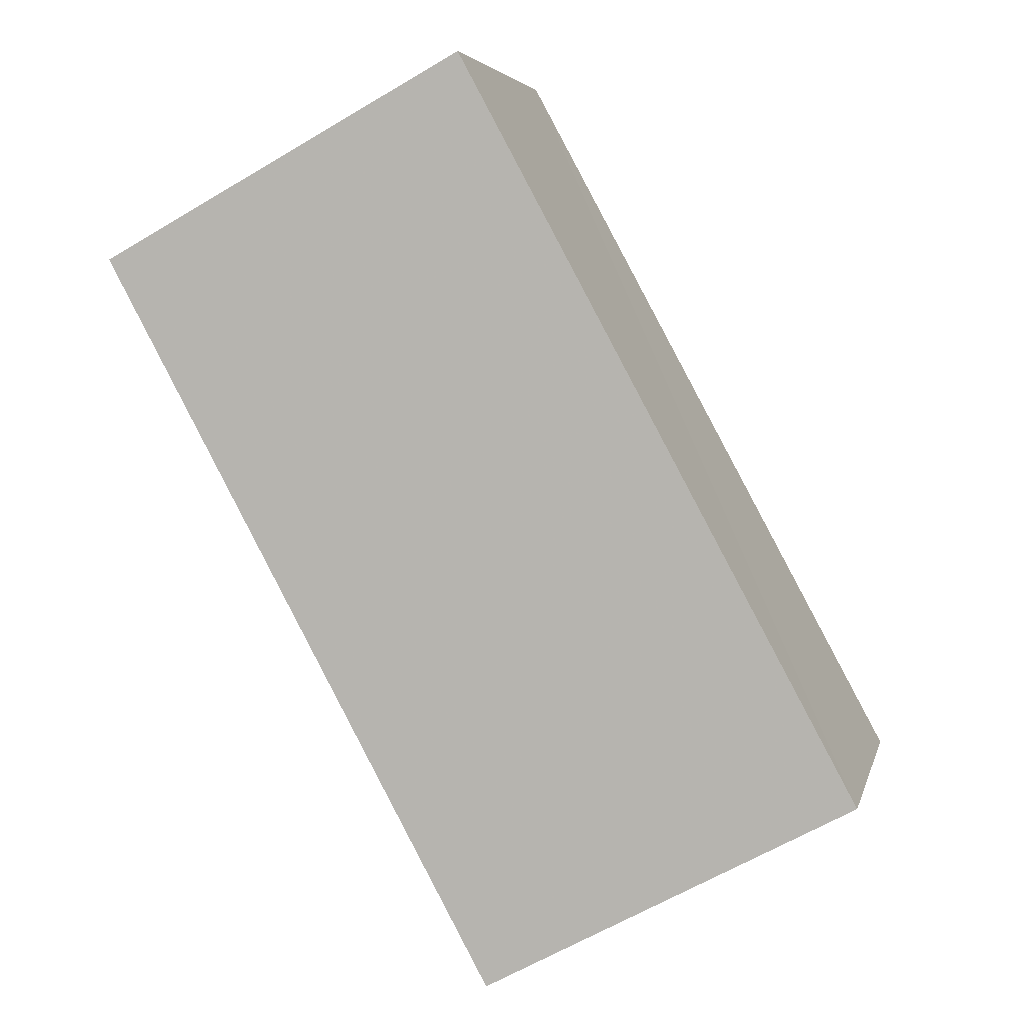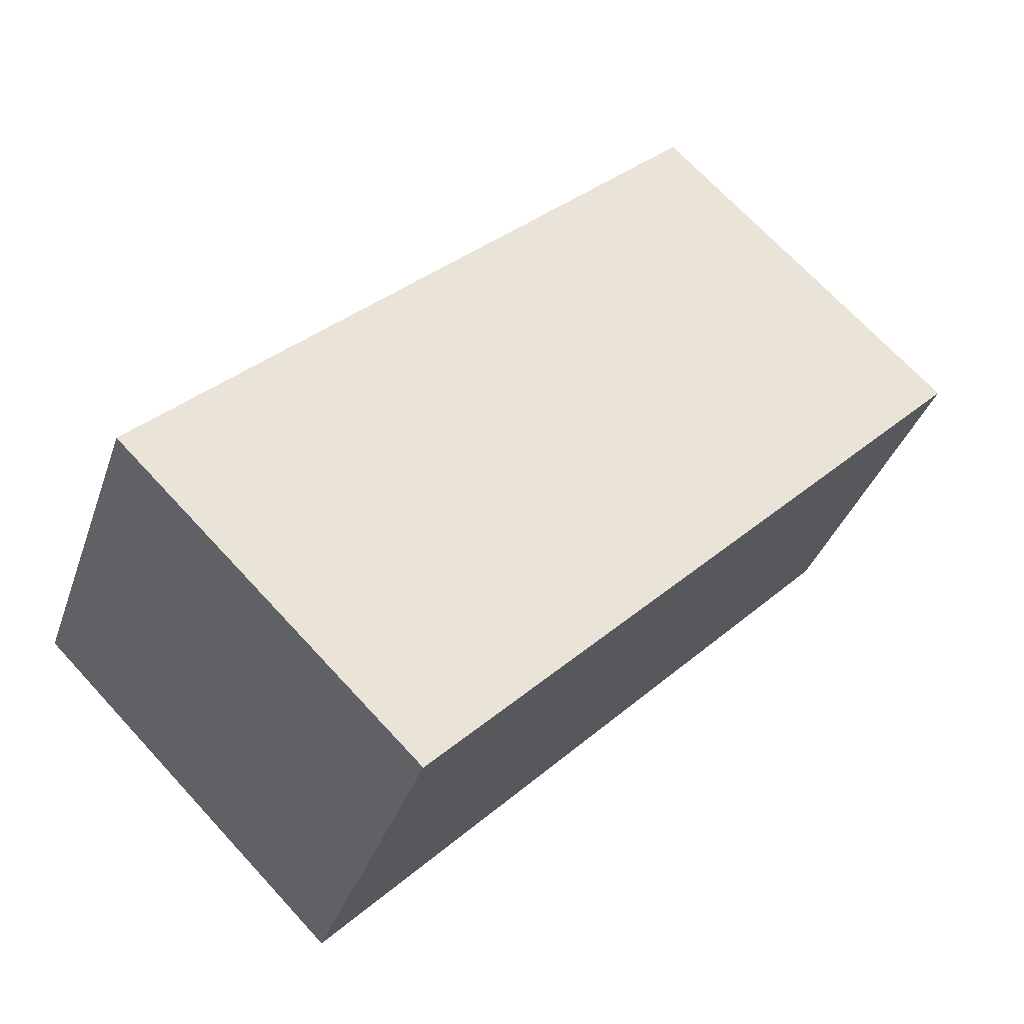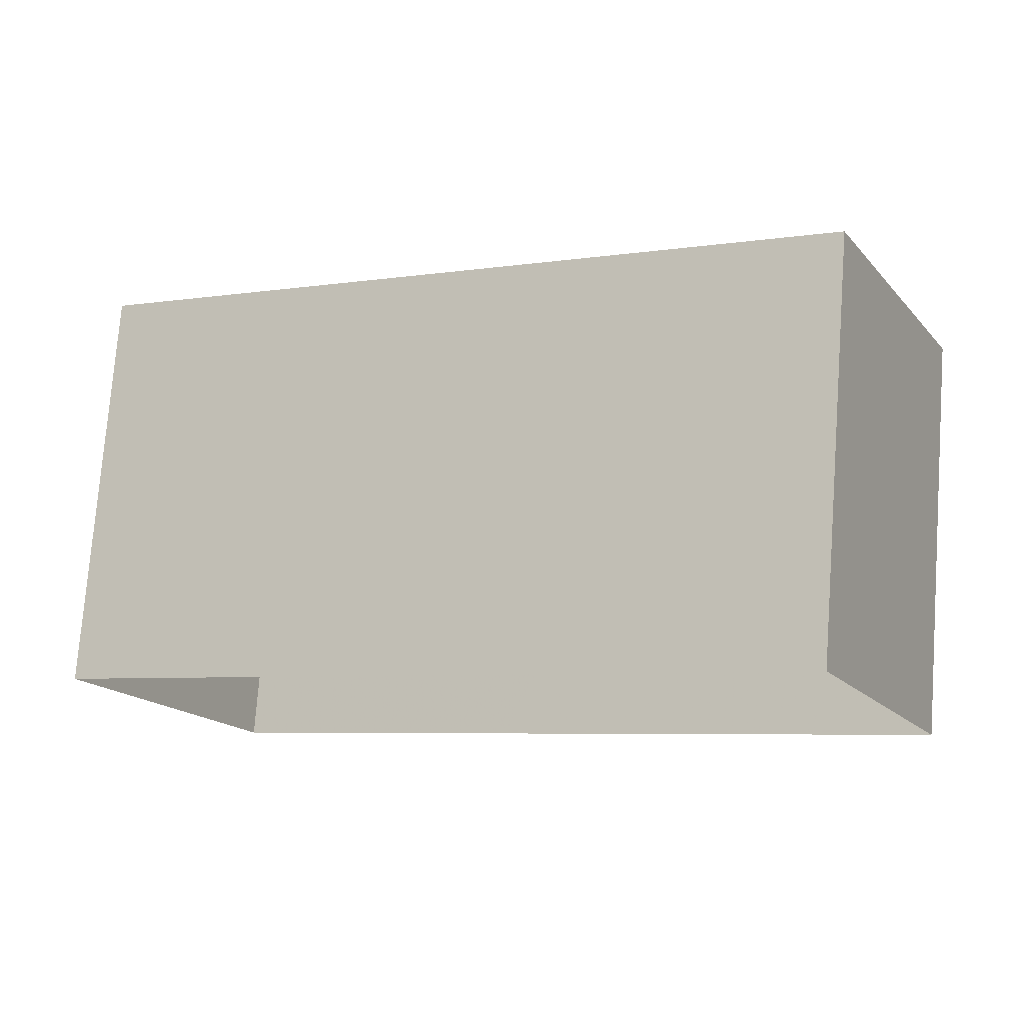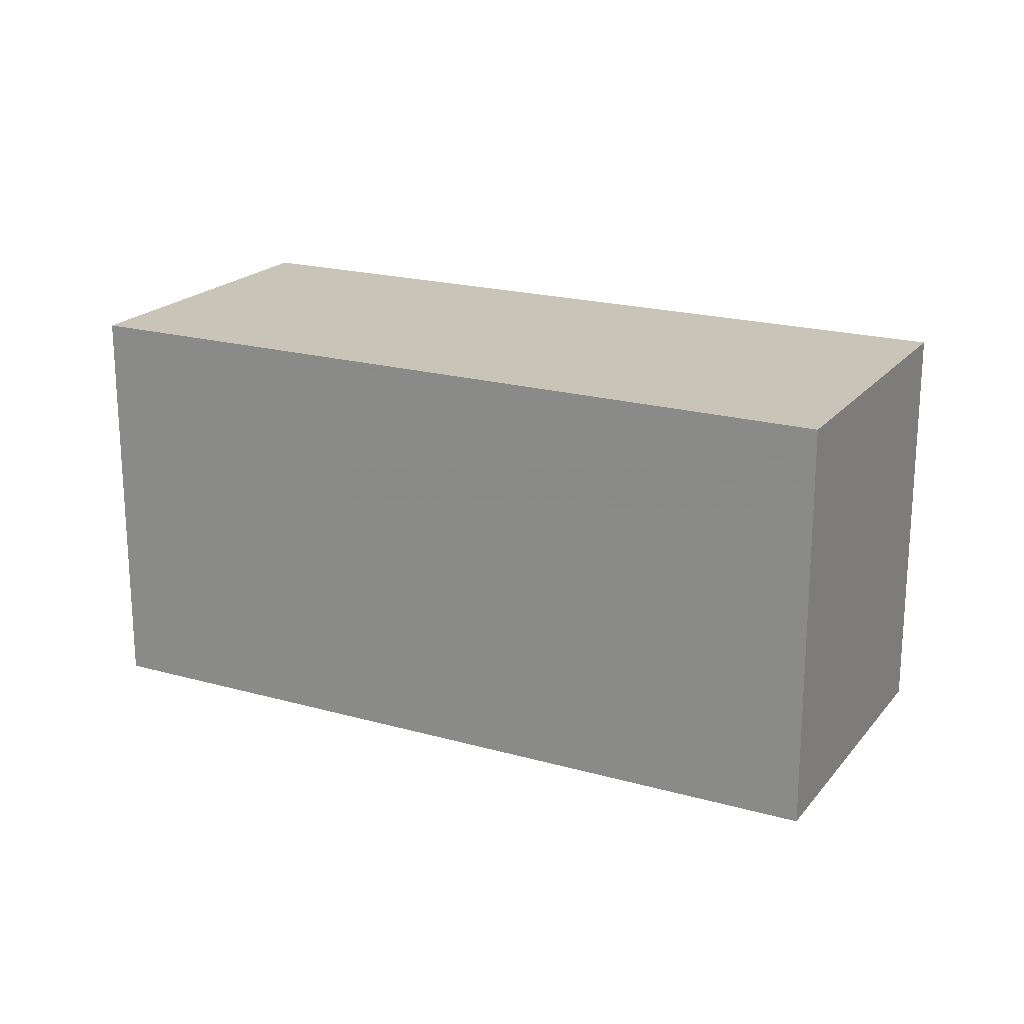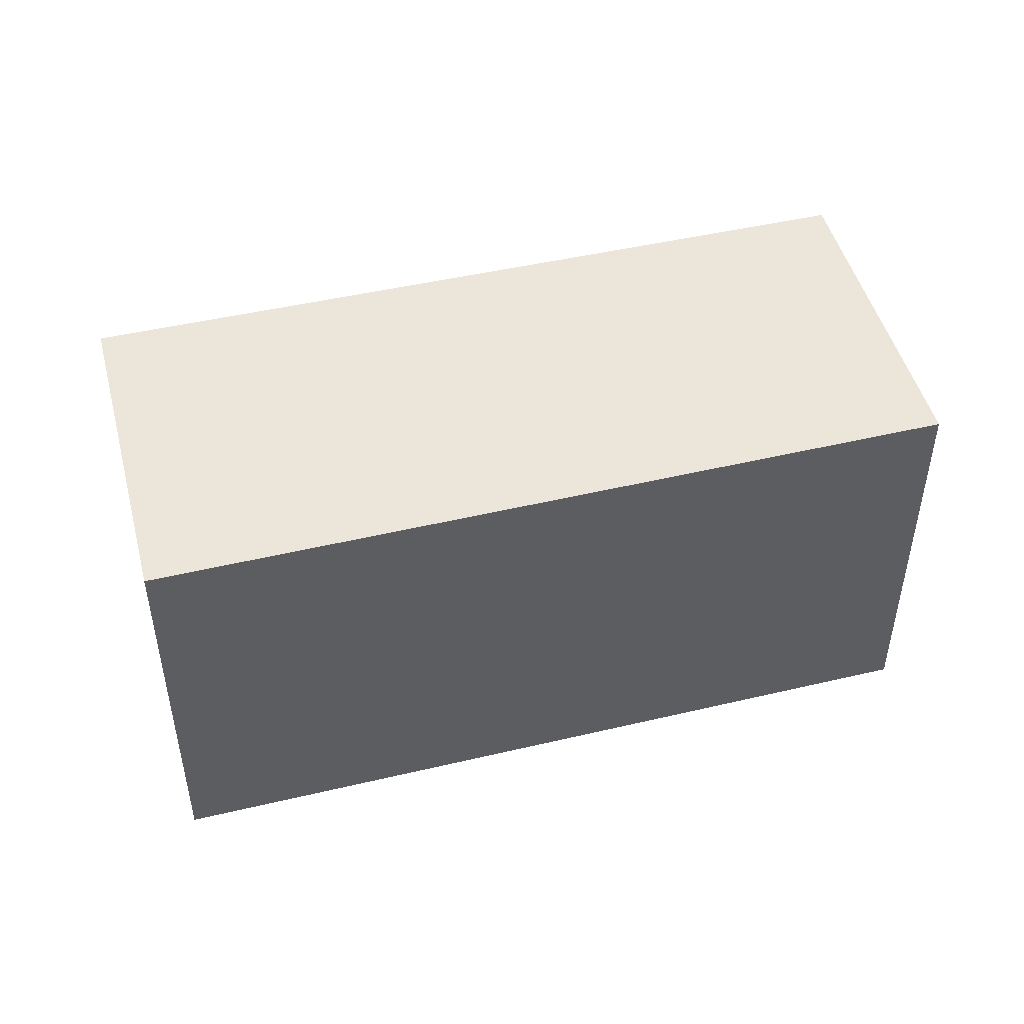
<metadata>
{"format":"obj","ext":"obj","renderer":"f3d","projection":"perspective","resolution":1024,"background":"white","views":[{"elev":-62.7,"azim":-58.9,"up":"+Y"},{"elev":70.2,"azim":-42.8,"up":"+Y"},{"elev":75.9,"azim":-175.7,"up":"+Y"},{"elev":20.2,"azim":1.1,"up":"+Z"},{"elev":48.4,"azim":139.2,"up":"+Z"}]}
</metadata>
<code>
v -2.24e+05 -1.275e+05 16.88
v -2.24e+05 -1.275e+05 16.88
v -2.24e+05 -1.275e+05 16.88
v -2.24e+05 -1.275e+05 16.88
v -2.24e+05 -1.275e+05 19.61
v -2.24e+05 -1.275e+05 19.61
v -2.24e+05 -1.275e+05 19.61
v -2.24e+05 -1.275e+05 19.61
f 1 2 3
f 1 4 2
f 5 6 7
f 5 8 6
f 5 2 4
f 8 5 4
f 8 4 1
f 6 8 1
f 5 3 2
f 5 7 3
f 7 1 3
f 7 6 1

</code>
